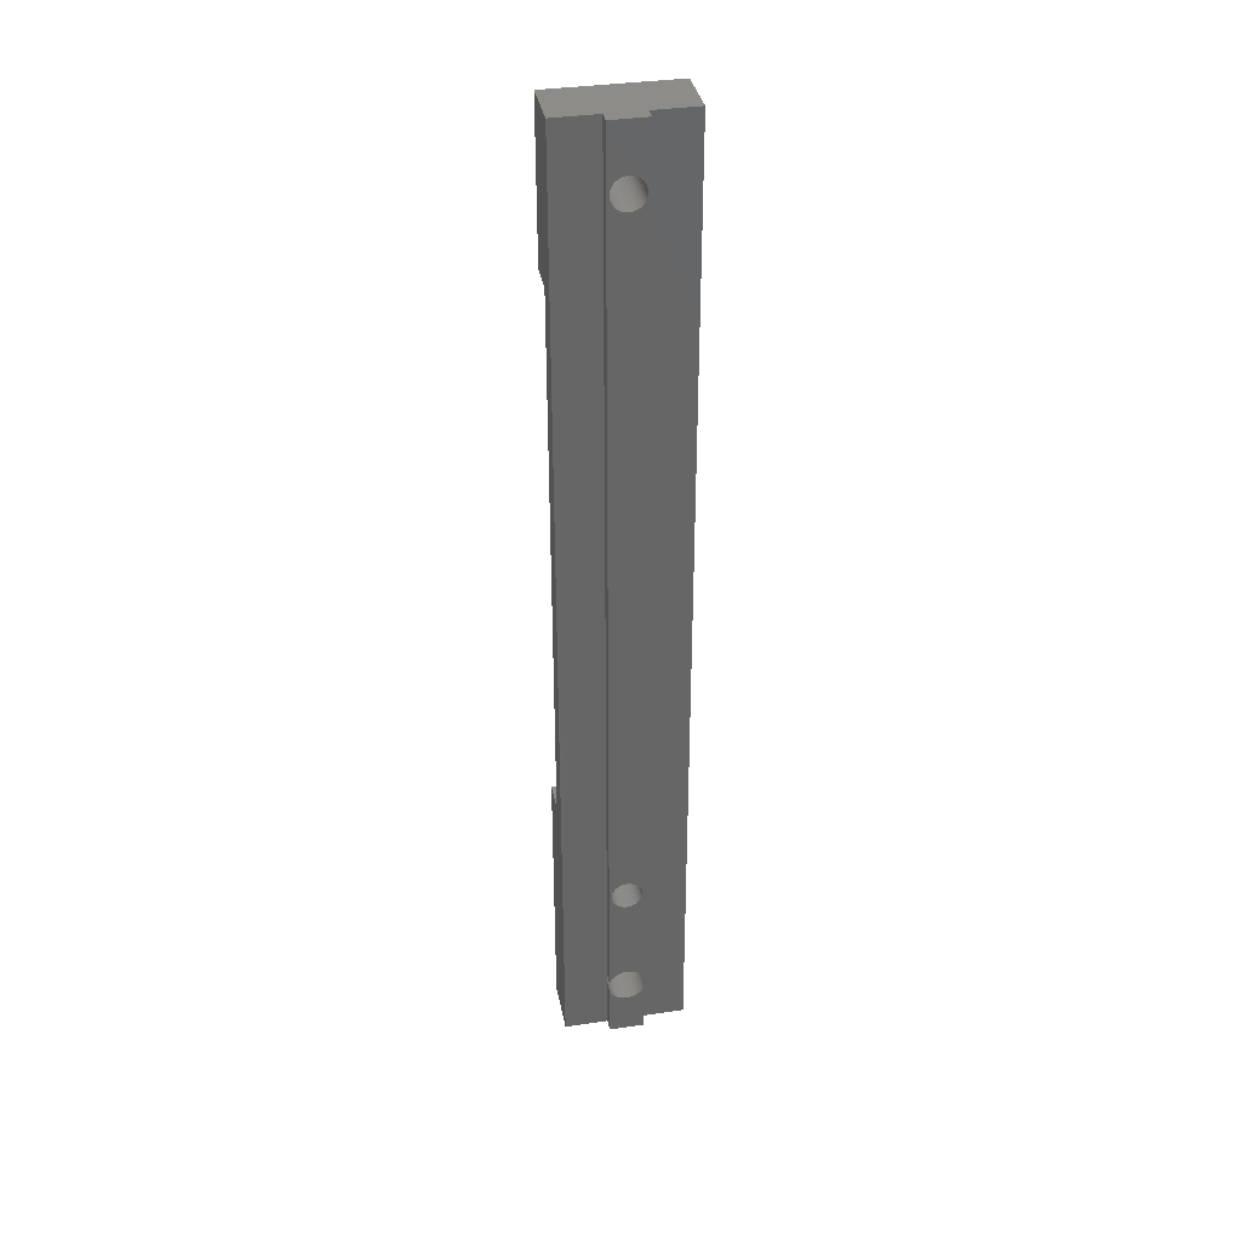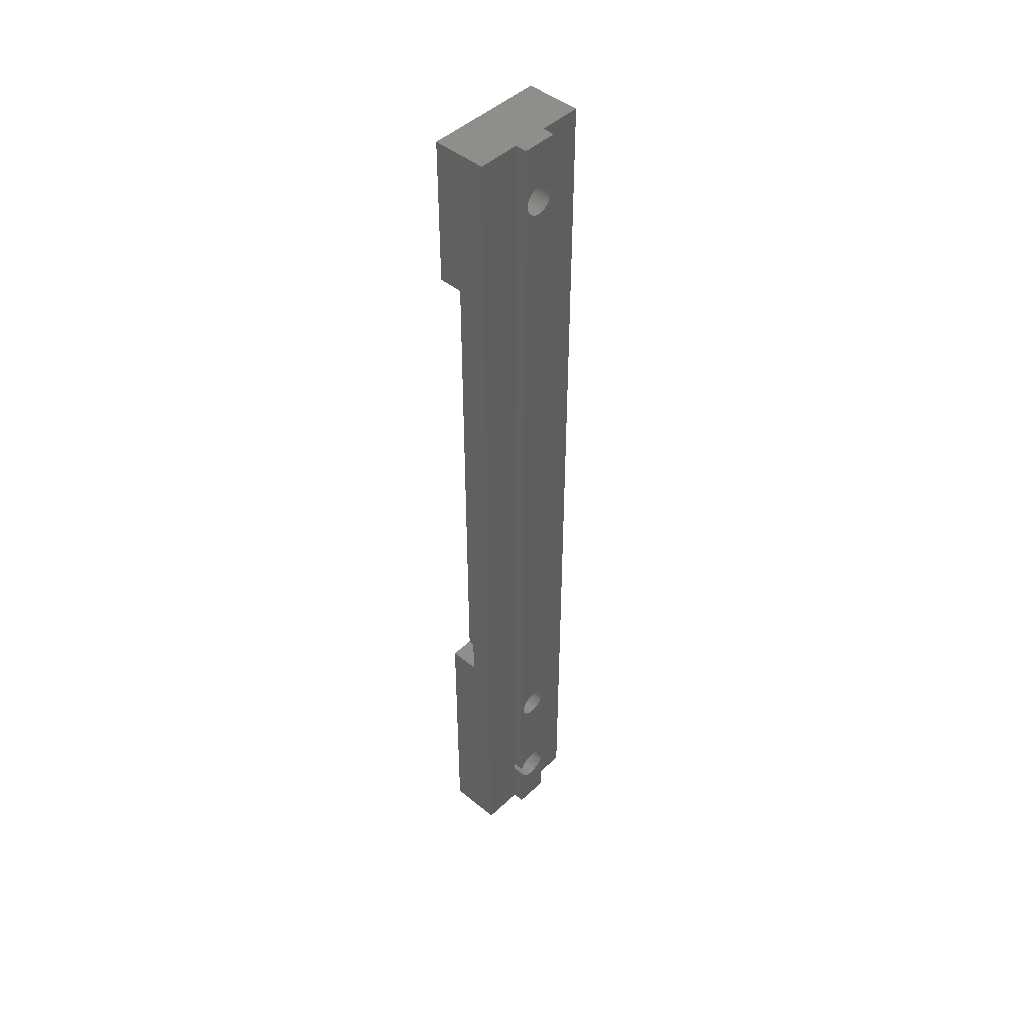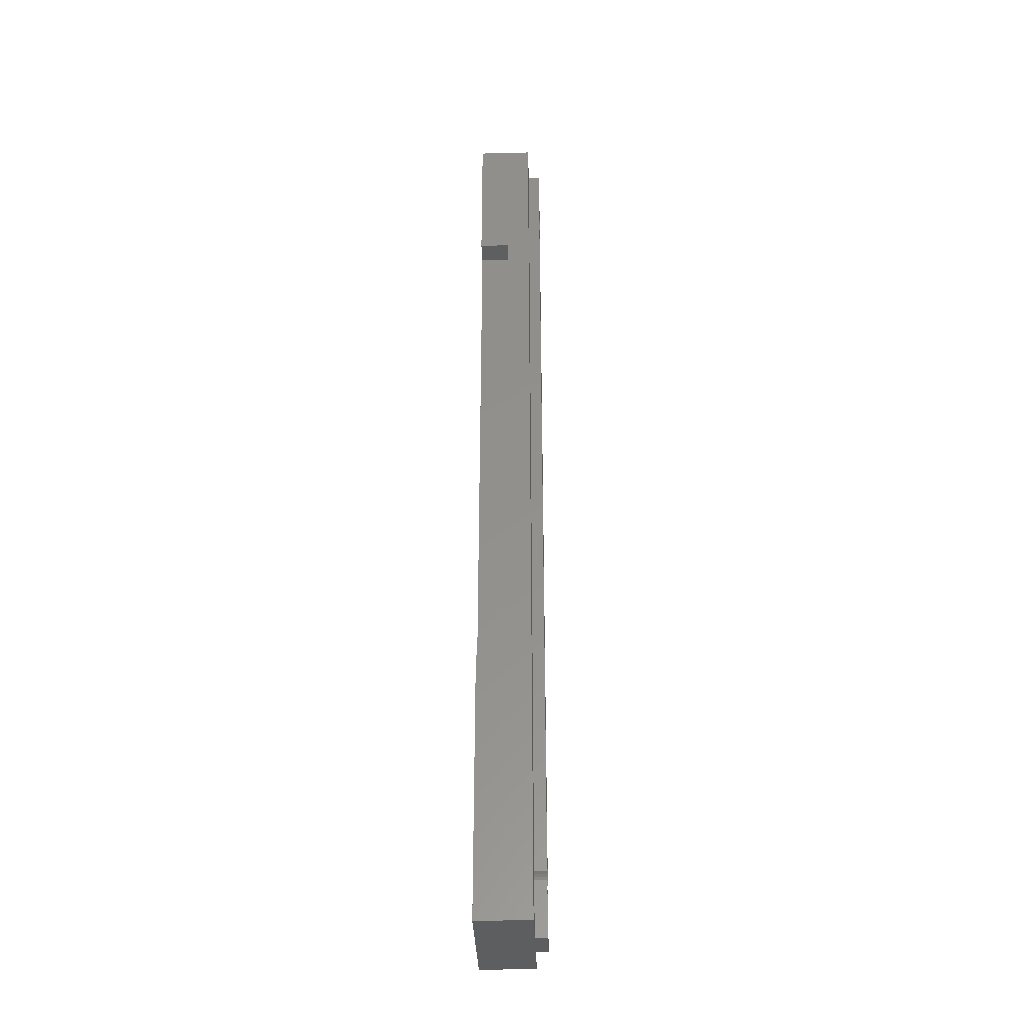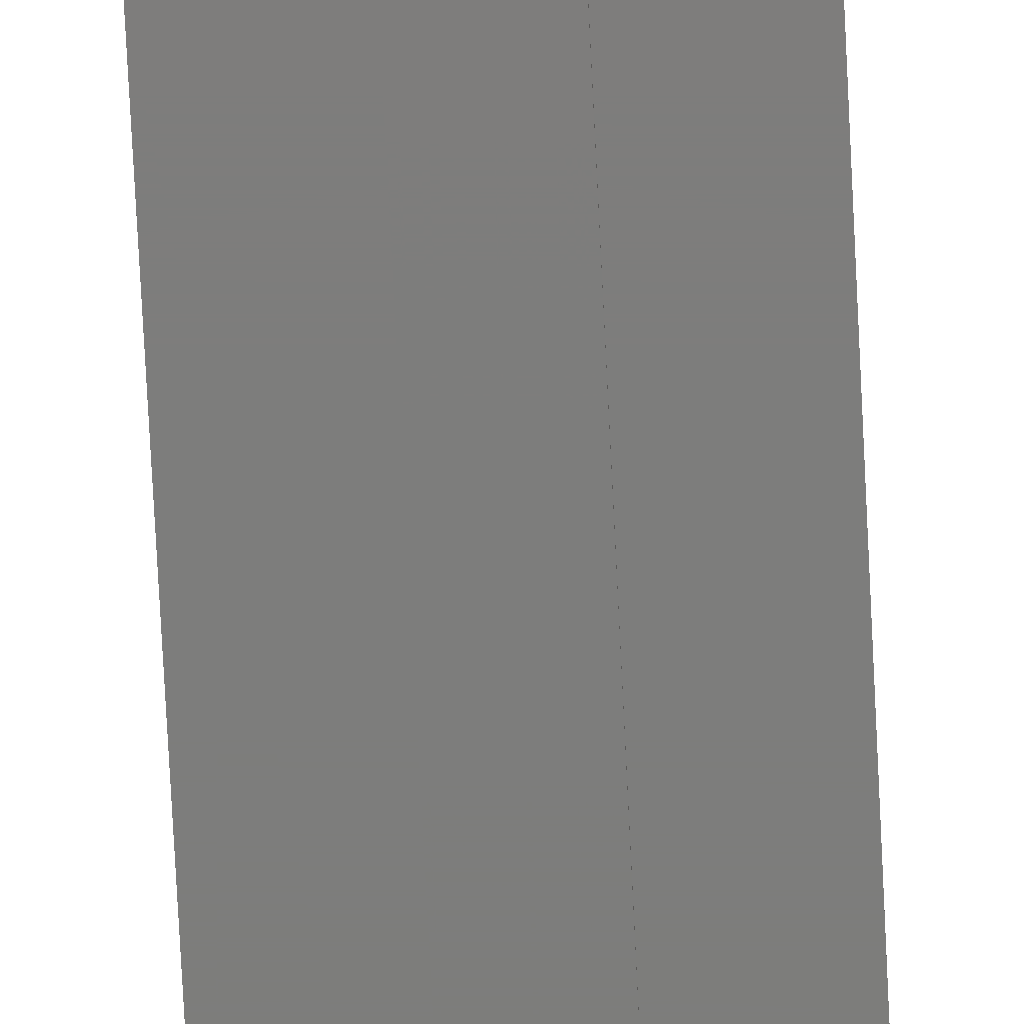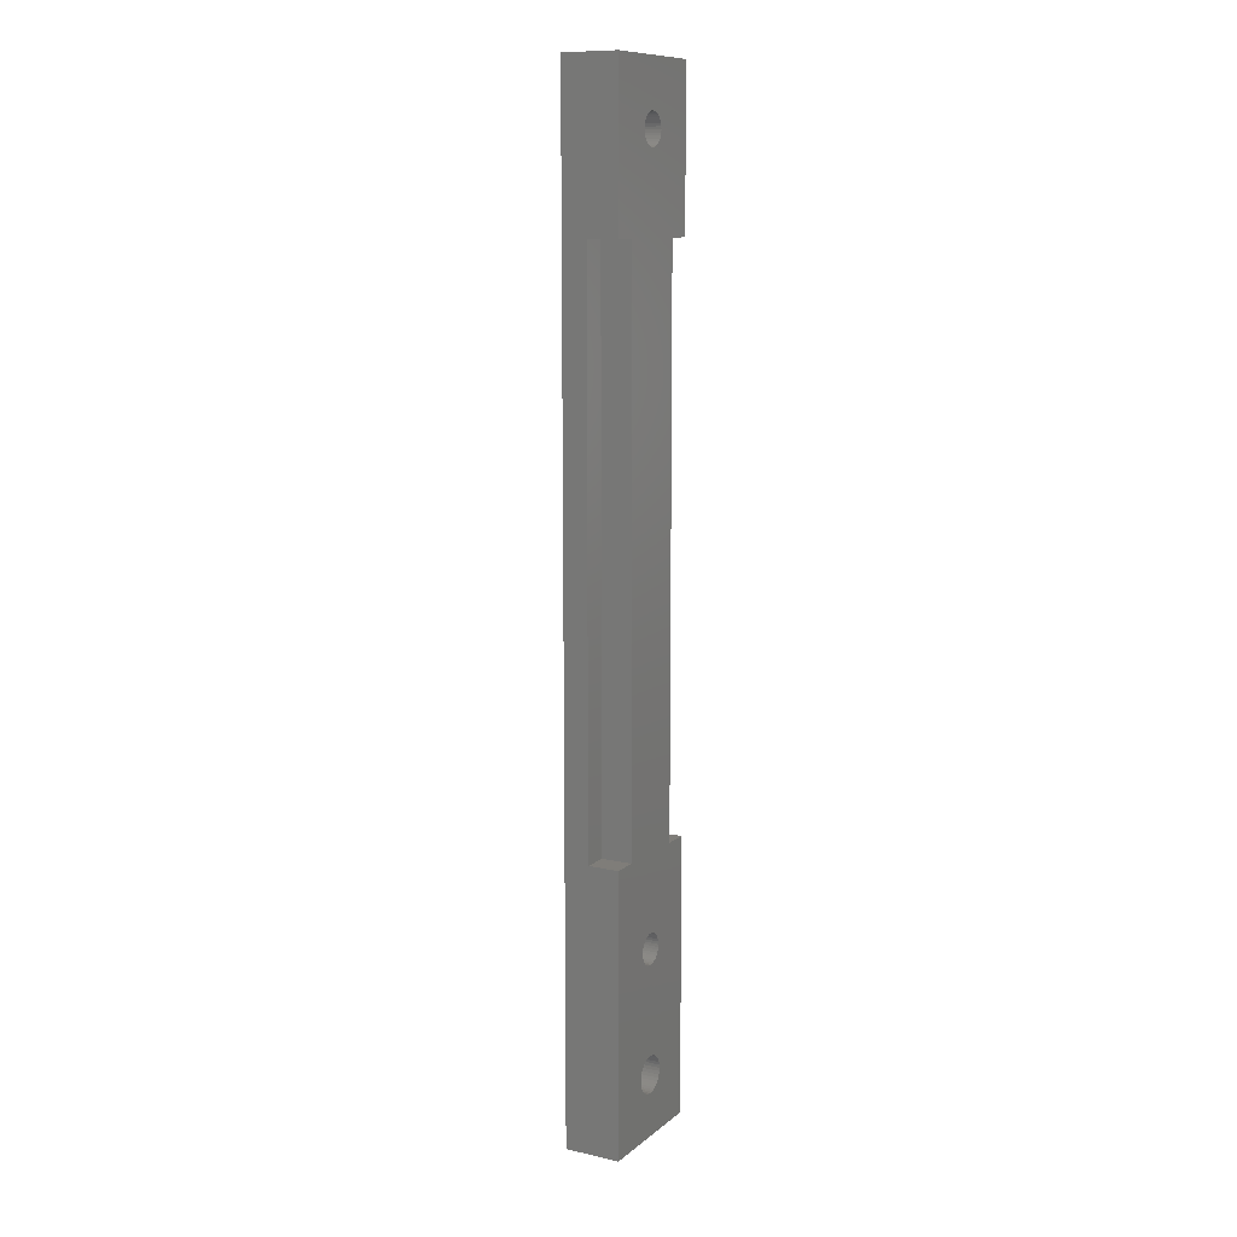
<metadata>
{"format":"stl","ext":"stl","renderer":"f3d","projection":"perspective","resolution":1024,"background":"white","views":[{"elev":36.3,"azim":-11.0,"up":"+Z"},{"elev":46.0,"azim":-46.9,"up":"+Z"},{"elev":-34.9,"azim":-88.1,"up":"+Z"},{"elev":-76.7,"azim":-177.1,"up":"+Y"},{"elev":10.9,"azim":118.9,"up":"+Z"}]}
</metadata>
<code>
# stl→obj: 256 verts, 520 faces
v 3.55 1 4.616
v 3.55 1 0
v 3.55 0 4.616
v 3.55 0 0
v 5.75 0 3.701
v 5.513 0 3.59
v 6.45 0 0
v 6.299 0 4.25
v 6.41 0 4.487
v 6.45 0 4.616
v 6.149 0 4.036
v 5.964 0 3.851
v 4.487 0 3.59
v 4.25 0 3.701
v 4.036 0 3.851
v 3.851 0 4.036
v 3.701 0 4.25
v 3.59 0 4.487
v 5.26 0 3.523
v 5 0 3.5
v 4.74 0 3.523
v 6.45 1 5.384
v 6.45 1 80
v 6.45 0 5.384
v 6.45 0 80
v 0 3 22.5
v 0 5.5 22.5
v 0 5.5 0
v 0 1 80
v 0 5.5 80
v 0 5.5 67.5
v 0 3 67.5
v 0 1 0
v 3.523 1 4.74
v 3.5 1 5
v 3.55 1 80
v 3.55 1 5.384
v 3.523 1 5.26
v 3.55 0 5.384
v 3.55 0 80
v 4.197 0 15.96
v 4.375 0 16.08
v 5.625 0 73.92
v 6.175 0 74.57
v 6.083 0 74.38
v 6.231 0 74.78
v 5.958 0 74.2
v 5.803 0 74.04
v 3.825 0 15.43
v 3.917 0 15.62
v 4.042 0 15.8
v 5.625 0 16.08
v 5.803 0 15.96
v 3.59 0 5.513
v 3.701 0 5.75
v 4.375 0 13.92
v 3.851 0 5.964
v 4.036 0 6.149
v 4.25 0 6.299
v 4.487 0 6.41
v 4.572 0 13.83
v 4.042 0 14.2
v 3.917 0 14.38
v 5.75 0 6.299
v 5.964 0 6.149
v 5.625 0 13.92
v 6.149 0 5.964
v 6.299 0 5.75
v 6.175 0 14.57
v 6.083 0 14.38
v 5.958 0 14.2
v 5.513 0 6.41
v 5.428 0 13.83
v 5.217 0 13.77
v 4.197 0 14.04
v 3.825 0 14.57
v 3.769 0 14.78
v 3.75 0 15
v 3.917 0 74.38
v 3.825 0 74.57
v 6.25 0 75
v 4.572 0 16.17
v 4.783 0 16.23
v 5.958 0 15.8
v 6.083 0 15.62
v 6.175 0 15.43
v 6.41 0 5.513
v 5.803 0 14.04
v 4.783 0 13.77
v 4.74 0 6.477
v 5 0 13.75
v 5 0 6.5
v 5.26 0 6.477
v 5.428 0 73.83
v 5.217 0 73.77
v 3.769 0 15.22
v 5 0 73.75
v 4.783 0 73.77
v 4.572 0 73.83
v 4.375 0 73.92
v 5 0 76.25
v 4.783 0 76.23
v 4.572 0 76.17
v 5.217 0 76.23
v 5.428 0 76.17
v 5.625 0 76.08
v 6.231 0 15.22
v 6.25 0 15
v 6.231 0 14.78
v 6.083 0 75.62
v 6.175 0 75.43
v 6.231 0 75.22
v 4.197 0 74.04
v 4.042 0 74.2
v 3.825 0 75.43
v 3.917 0 75.62
v 4.042 0 75.8
v 5.803 0 75.96
v 5.958 0 75.8
v 5 0 16.25
v 5.217 0 16.23
v 5.428 0 16.17
v 3.769 0 74.78
v 3.75 0 75
v 3.769 0 75.22
v 4.197 0 75.96
v 4.375 0 76.08
v 6.45 1 4.616
v 6.45 1 0
v 6.477 1 5.26
v 6.5 1 5
v 10 1 0
v 6.477 1 4.74
v 10 1 80
v 10 5.5 67.5
v 10 5.5 80
v 10 3 67.5
v 10 3 22.5
v 10 5.5 22.5
v 10 5.5 0
v 2 5.5 22.5
v 3.917 5.5 15.62
v 3.825 5.5 15.43
v 4.197 5.5 15.96
v 4.042 5.5 15.8
v 8 5.5 22.5
v 5.958 5.5 14.2
v 6.083 5.5 14.38
v 5.217 5.5 16.23
v 5 5.5 16.25
v 4.783 5.5 16.23
v 2 5.5 67.5
v 8 5.5 67.5
v 5.803 5.5 14.04
v 4.572 5.5 16.17
v 4.375 5.5 16.08
v 3.825 5.5 74.57
v 3.917 5.5 74.38
v 4.042 5.5 74.2
v 6.083 5.5 74.38
v 6.175 5.5 74.57
v 4.572 5.5 76.17
v 4.375 5.5 76.08
v 4.375 5.5 13.92
v 4.572 5.5 13.83
v 6.477 5.5 5.26
v 4.783 5.5 13.77
v 5 5.5 13.75
v 4.25 5.5 3.701
v 4.487 5.5 3.59
v 6.231 5.5 15.22
v 6.175 5.5 15.43
v 6.083 5.5 15.62
v 5.958 5.5 15.8
v 5.803 5.5 15.96
v 5.625 5.5 16.08
v 5.428 5.5 16.17
v 3.917 5.5 75.62
v 3.825 5.5 75.43
v 6.41 5.5 5.513
v 6.299 5.5 5.75
v 6.149 5.5 5.964
v 5.964 5.5 6.149
v 5.75 5.5 6.299
v 5.513 5.5 6.41
v 4.25 5.5 6.299
v 4.036 5.5 6.149
v 3.851 5.5 5.964
v 4.783 5.5 73.77
v 5 5.5 73.75
v 5.217 5.5 73.77
v 5.428 5.5 73.83
v 5.428 5.5 76.17
v 5.217 5.5 76.23
v 5 5.5 76.25
v 4.783 5.5 76.23
v 3.769 5.5 75.22
v 3.75 5.5 75
v 3.769 5.5 74.78
v 3.769 5.5 15.22
v 3.75 5.5 15
v 3.769 5.5 14.78
v 5.513 5.5 3.59
v 5.75 5.5 3.701
v 5.964 5.5 3.851
v 4.197 5.5 74.04
v 4.375 5.5 73.92
v 4.572 5.5 73.83
v 5.625 5.5 73.92
v 5.803 5.5 74.04
v 5.958 5.5 74.2
v 6.231 5.5 74.78
v 6.25 5.5 75
v 6.231 5.5 75.22
v 6.175 5.5 75.43
v 6.083 5.5 75.62
v 5.958 5.5 75.8
v 3.825 5.5 14.57
v 4.487 5.5 6.41
v 3.701 5.5 5.75
v 3.59 5.5 5.513
v 3.523 5.5 5.26
v 3.5 5.5 5
v 6.175 5.5 14.57
v 6.231 5.5 14.78
v 6.25 5.5 15
v 5.803 5.5 75.96
v 5.625 5.5 76.08
v 4.197 5.5 75.96
v 4.042 5.5 75.8
v 3.917 5.5 14.38
v 4.042 5.5 14.2
v 4.197 5.5 14.04
v 3.523 5.5 4.74
v 3.59 5.5 4.487
v 3.701 5.5 4.25
v 4.74 5.5 3.523
v 5 5.5 3.5
v 5.26 5.5 3.523
v 6.149 5.5 4.036
v 6.299 5.5 4.25
v 6.41 5.5 4.487
v 3.851 5.5 4.036
v 4.036 5.5 3.851
v 6.477 5.5 4.74
v 6.5 5.5 5
v 5.26 5.5 6.477
v 5 5.5 6.5
v 4.74 5.5 6.477
v 5.217 5.5 13.77
v 5.428 5.5 13.83
v 5.625 5.5 13.92
v 2 3 22.5
v 2 3 67.5
v 8 3 67.5
v 8 3 22.5
f 1 2 3
f 3 2 4
f 5 6 7
f 8 7 9
f 9 7 10
f 8 11 7
f 7 11 12
f 7 12 5
f 13 14 4
f 4 14 15
f 4 15 16
f 16 17 4
f 4 17 18
f 4 18 3
f 6 19 7
f 7 19 20
f 7 20 4
f 4 20 21
f 4 21 13
f 22 23 24
f 24 23 25
f 26 27 28
f 29 30 31
f 31 32 29
f 29 32 26
f 29 26 33
f 33 26 28
f 2 1 33
f 33 1 34
f 33 34 35
f 36 29 37
f 37 29 33
f 37 33 38
f 38 33 35
f 39 40 37
f 37 40 36
f 41 42 43
f 44 45 42
f 44 42 46
f 45 47 42
f 42 47 48
f 42 48 43
f 49 50 43
f 43 50 51
f 43 51 41
f 25 52 53
f 54 55 56
f 56 55 57
f 56 57 58
f 58 59 56
f 56 59 60
f 56 60 61
f 62 63 39
f 64 65 66
f 66 65 67
f 66 67 68
f 69 70 24
f 24 70 71
f 64 66 72
f 72 66 73
f 72 73 74
f 54 56 39
f 39 56 75
f 39 75 62
f 63 76 39
f 39 76 77
f 39 77 78
f 79 80 39
f 46 42 81
f 81 42 82
f 81 82 83
f 53 84 25
f 25 84 85
f 25 85 86
f 68 87 66
f 66 87 24
f 66 24 88
f 88 24 71
f 61 60 89
f 89 60 90
f 89 90 91
f 91 90 92
f 91 92 74
f 74 92 93
f 74 93 72
f 43 94 49
f 49 94 95
f 49 95 96
f 96 95 97
f 96 97 78
f 78 97 98
f 78 98 39
f 39 98 99
f 39 99 100
f 101 25 102
f 102 25 40
f 102 40 103
f 101 104 25
f 25 104 105
f 25 105 106
f 86 107 25
f 25 107 108
f 25 108 24
f 24 108 109
f 24 109 69
f 110 111 25
f 25 111 112
f 25 112 81
f 100 113 39
f 39 113 114
f 39 114 79
f 115 116 40
f 40 116 117
f 106 118 25
f 25 118 119
f 25 119 110
f 83 120 81
f 81 120 121
f 81 121 25
f 25 121 122
f 25 122 52
f 80 123 39
f 39 123 124
f 39 124 40
f 40 124 125
f 40 125 115
f 117 126 40
f 40 126 127
f 40 127 103
f 10 7 128
f 128 7 129
f 130 131 132
f 131 133 132
f 132 133 128
f 132 128 129
f 134 23 132
f 132 23 22
f 132 22 130
f 135 136 137
f 137 136 134
f 137 134 138
f 138 134 132
f 138 132 139
f 139 132 140
f 141 142 27
f 27 142 143
f 144 145 146
f 147 148 140
f 149 150 146
f 146 150 151
f 152 153 141
f 141 153 146
f 141 146 142
f 142 146 145
f 147 140 154
f 151 155 146
f 146 155 156
f 146 156 144
f 157 158 31
f 31 158 159
f 160 161 136
f 30 162 163
f 164 165 166
f 166 165 167
f 166 167 168
f 169 170 28
f 171 172 139
f 139 172 173
f 139 173 174
f 174 175 139
f 139 175 176
f 139 176 146
f 146 176 177
f 146 177 149
f 178 179 30
f 166 180 164
f 164 180 181
f 164 181 182
f 182 183 164
f 164 183 184
f 164 184 185
f 186 187 27
f 27 187 188
f 189 190 152
f 152 190 191
f 152 191 192
f 193 194 136
f 136 194 195
f 136 195 30
f 30 195 196
f 30 196 162
f 179 197 30
f 30 197 198
f 30 198 31
f 31 198 199
f 31 199 157
f 143 200 27
f 27 200 201
f 27 201 202
f 203 204 140
f 140 204 205
f 159 206 31
f 31 206 207
f 31 207 152
f 152 207 208
f 152 208 189
f 192 209 152
f 152 209 210
f 152 210 211
f 135 153 136
f 136 153 152
f 136 152 160
f 160 152 211
f 161 212 136
f 136 212 213
f 136 213 214
f 214 215 136
f 136 215 216
f 136 216 217
f 202 218 27
f 27 218 219
f 27 219 186
f 188 220 27
f 27 220 221
f 27 221 28
f 28 221 222
f 28 222 223
f 148 224 140
f 140 224 225
f 140 225 139
f 139 225 226
f 139 226 171
f 217 227 136
f 136 227 228
f 136 228 193
f 163 229 30
f 30 229 230
f 30 230 178
f 218 231 219
f 219 231 232
f 219 232 233
f 223 234 28
f 28 234 235
f 28 235 236
f 170 237 28
f 28 237 238
f 28 238 140
f 140 238 239
f 140 239 203
f 205 240 140
f 140 240 241
f 140 241 242
f 236 243 28
f 28 243 244
f 28 244 169
f 242 245 140
f 140 245 246
f 140 246 166
f 185 247 164
f 164 247 248
f 164 248 233
f 233 248 249
f 233 249 219
f 168 250 166
f 166 250 251
f 166 251 140
f 140 251 252
f 140 252 154
f 23 134 136
f 30 29 36
f 40 25 36
f 36 25 23
f 36 23 30
f 30 23 136
f 140 132 28
f 28 132 129
f 33 28 2
f 2 28 129
f 2 129 4
f 4 129 7
f 124 198 125
f 125 198 197
f 125 197 115
f 115 197 179
f 115 179 116
f 116 179 178
f 116 178 117
f 117 178 230
f 117 230 126
f 126 230 229
f 126 229 127
f 127 229 163
f 127 163 103
f 103 163 162
f 103 162 102
f 102 162 196
f 102 196 101
f 101 196 195
f 101 195 104
f 104 195 194
f 104 194 105
f 105 194 193
f 105 193 106
f 106 193 228
f 106 228 118
f 118 228 227
f 118 227 119
f 119 227 217
f 119 217 110
f 110 217 216
f 110 216 111
f 111 216 215
f 111 215 112
f 112 215 214
f 112 214 81
f 81 214 213
f 81 213 46
f 46 213 212
f 46 212 44
f 44 212 161
f 44 161 45
f 45 161 160
f 45 160 47
f 47 160 211
f 47 211 48
f 48 211 210
f 48 210 43
f 43 210 209
f 43 209 94
f 94 209 192
f 94 192 95
f 95 192 191
f 95 191 97
f 97 191 190
f 97 190 98
f 98 190 189
f 98 189 99
f 99 189 208
f 99 208 100
f 100 208 207
f 100 207 113
f 113 207 206
f 113 206 114
f 114 206 159
f 114 159 79
f 79 159 158
f 79 158 80
f 80 158 157
f 80 157 123
f 123 157 199
f 123 199 124
f 124 199 198
f 22 24 87
f 1 3 18
f 221 37 222
f 222 37 38
f 222 38 223
f 223 38 35
f 223 35 234
f 234 35 34
f 234 34 235
f 242 128 245
f 245 128 133
f 245 133 246
f 246 133 131
f 246 131 166
f 166 131 130
f 166 130 180
f 39 37 54
f 54 37 221
f 54 221 55
f 55 221 220
f 55 220 57
f 57 220 188
f 57 188 58
f 58 188 187
f 58 187 59
f 59 187 186
f 59 186 60
f 60 186 219
f 60 219 90
f 90 219 249
f 90 249 92
f 92 249 248
f 92 248 93
f 93 248 247
f 93 247 72
f 72 247 185
f 72 185 64
f 64 185 184
f 64 184 65
f 65 184 183
f 65 183 67
f 67 183 182
f 67 182 68
f 68 182 181
f 68 181 87
f 87 181 180
f 87 180 22
f 22 180 130
f 10 128 9
f 9 128 242
f 9 242 8
f 8 242 241
f 8 241 11
f 11 241 240
f 11 240 12
f 12 240 205
f 12 205 5
f 5 205 204
f 5 204 6
f 6 204 203
f 6 203 19
f 19 203 239
f 19 239 20
f 20 239 238
f 20 238 21
f 21 238 237
f 21 237 13
f 13 237 170
f 13 170 14
f 14 170 169
f 14 169 15
f 15 169 244
f 15 244 16
f 16 244 243
f 16 243 17
f 17 243 236
f 17 236 18
f 18 236 235
f 18 235 1
f 1 235 34
f 78 201 96
f 96 201 200
f 96 200 49
f 49 200 143
f 49 143 50
f 50 143 142
f 50 142 51
f 51 142 145
f 51 145 41
f 41 145 144
f 41 144 42
f 42 144 156
f 42 156 82
f 82 156 155
f 82 155 83
f 83 155 151
f 83 151 120
f 120 151 150
f 120 150 121
f 121 150 149
f 121 149 122
f 122 149 177
f 122 177 52
f 52 177 176
f 52 176 53
f 53 176 175
f 53 175 84
f 84 175 174
f 84 174 85
f 85 174 173
f 85 173 86
f 86 173 172
f 86 172 107
f 107 172 171
f 107 171 108
f 108 171 226
f 108 226 109
f 109 226 225
f 109 225 69
f 69 225 224
f 69 224 70
f 70 224 148
f 70 148 71
f 71 148 147
f 71 147 88
f 88 147 154
f 88 154 66
f 66 154 252
f 66 252 73
f 73 252 251
f 73 251 74
f 74 251 250
f 74 250 91
f 91 250 168
f 91 168 89
f 89 168 167
f 89 167 61
f 61 167 165
f 61 165 56
f 56 165 164
f 56 164 75
f 75 164 233
f 75 233 62
f 62 233 232
f 62 232 63
f 63 232 231
f 63 231 76
f 76 231 218
f 76 218 77
f 77 218 202
f 77 202 78
f 78 202 201
f 26 253 27
f 27 253 141
f 253 254 141
f 141 254 152
f 254 32 152
f 152 32 31
f 254 253 32
f 32 253 26
f 255 256 153
f 153 256 146
f 256 138 146
f 146 138 139
f 137 255 135
f 135 255 153
f 137 138 255
f 255 138 256

</code>
